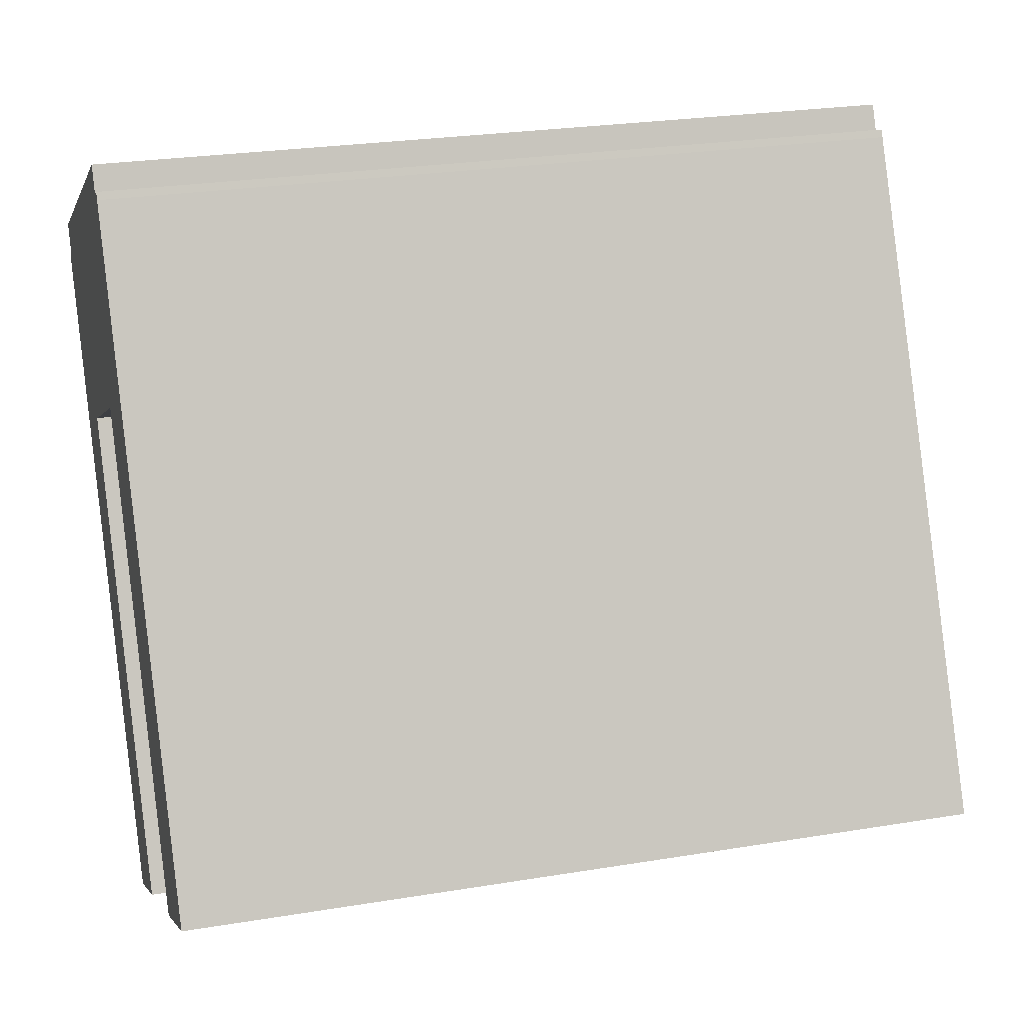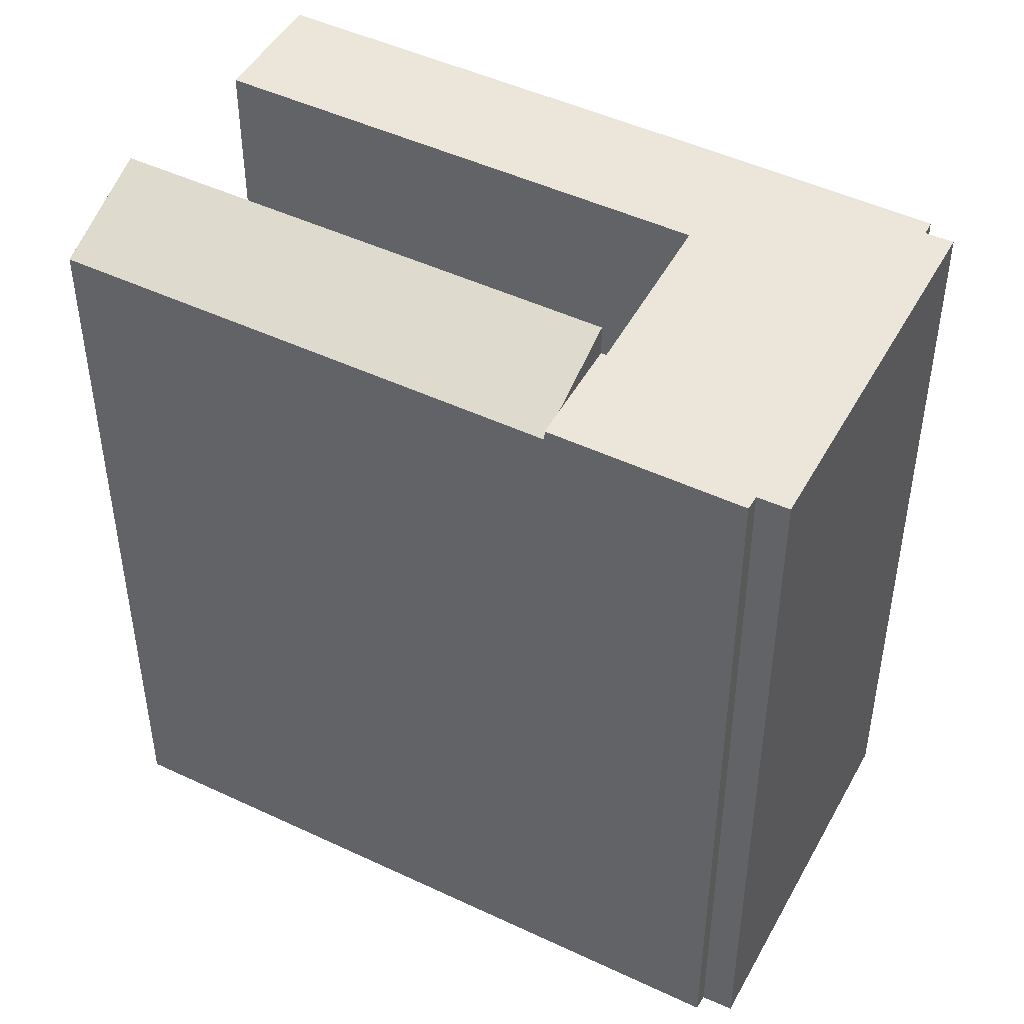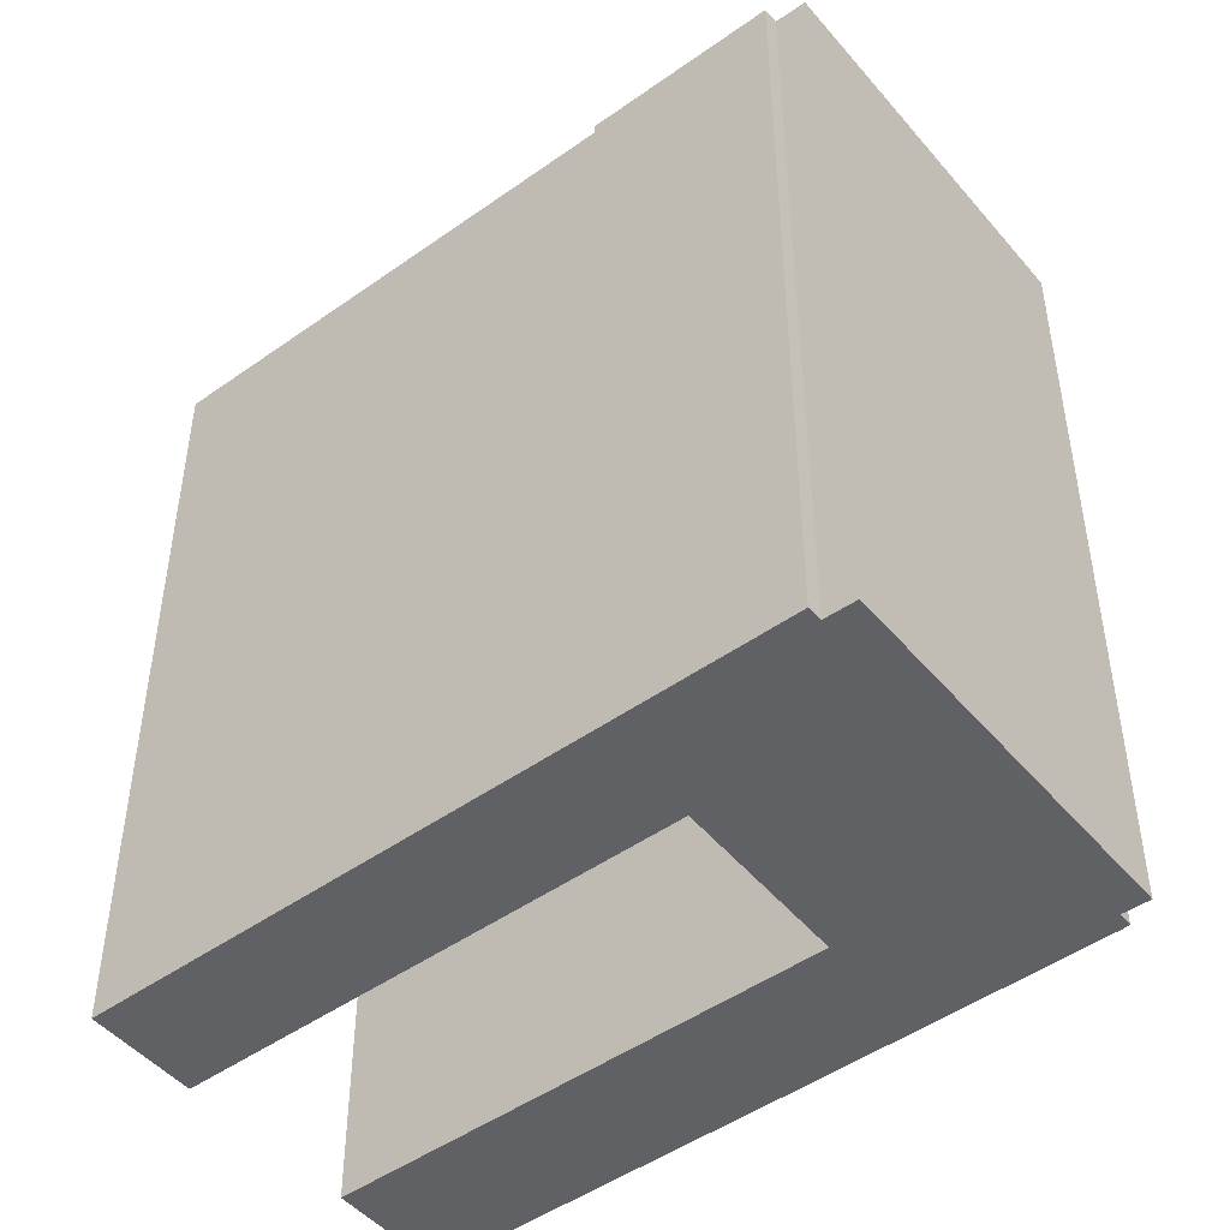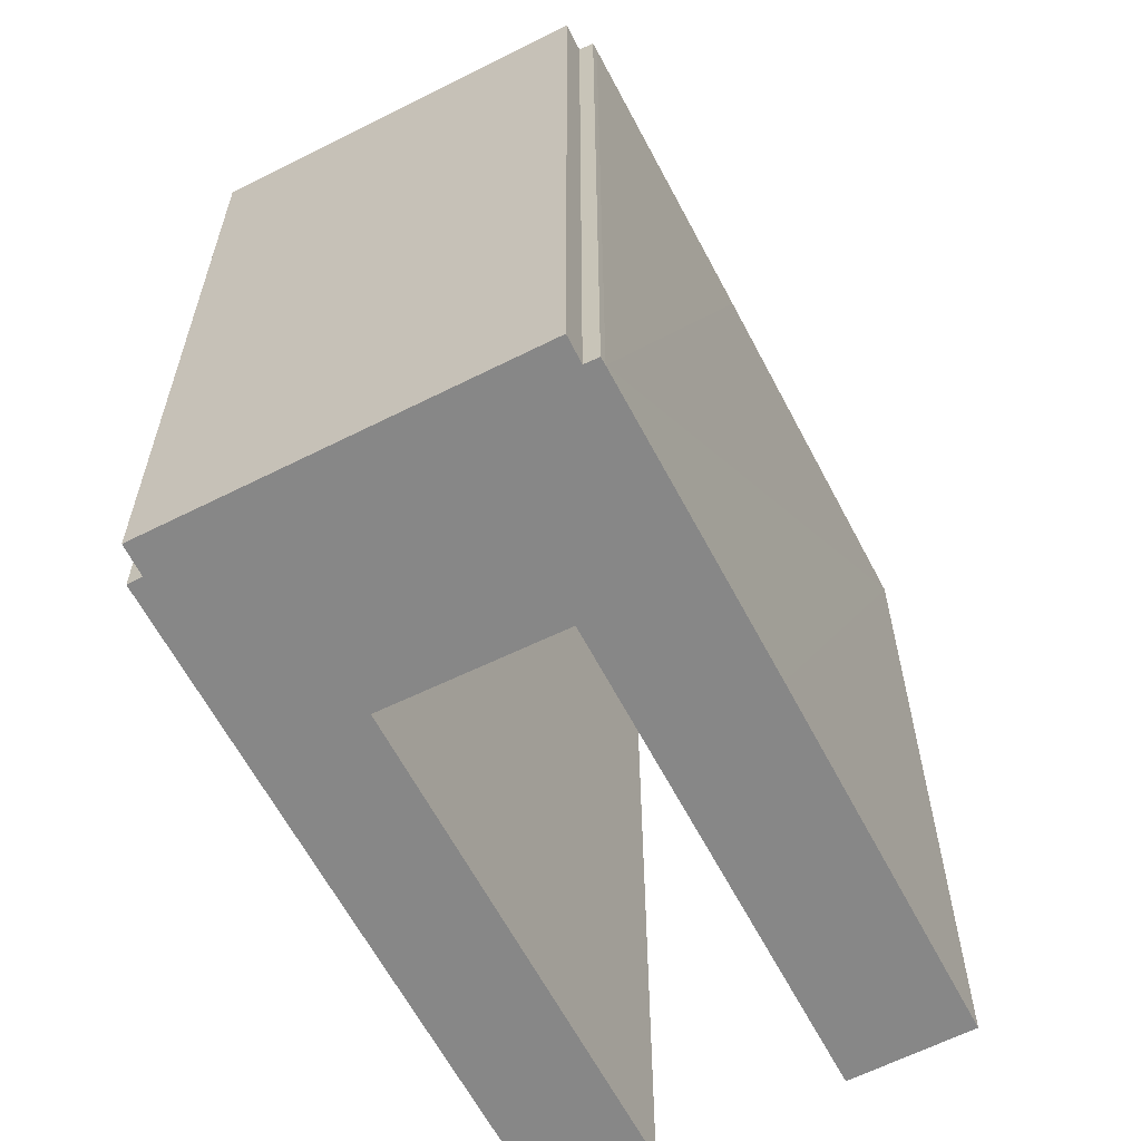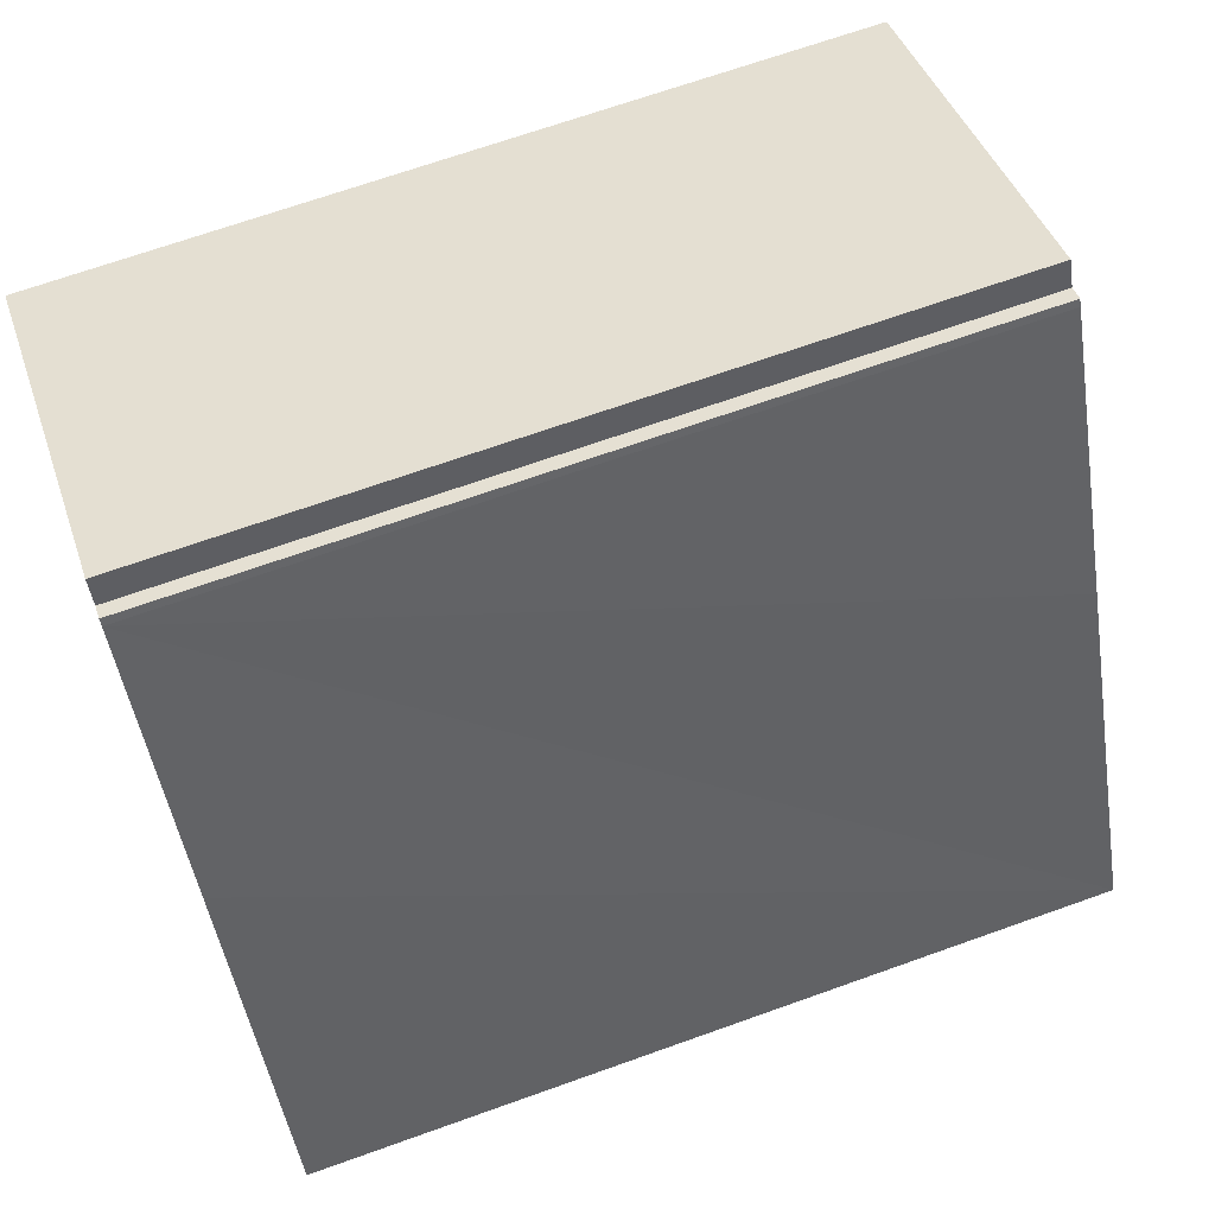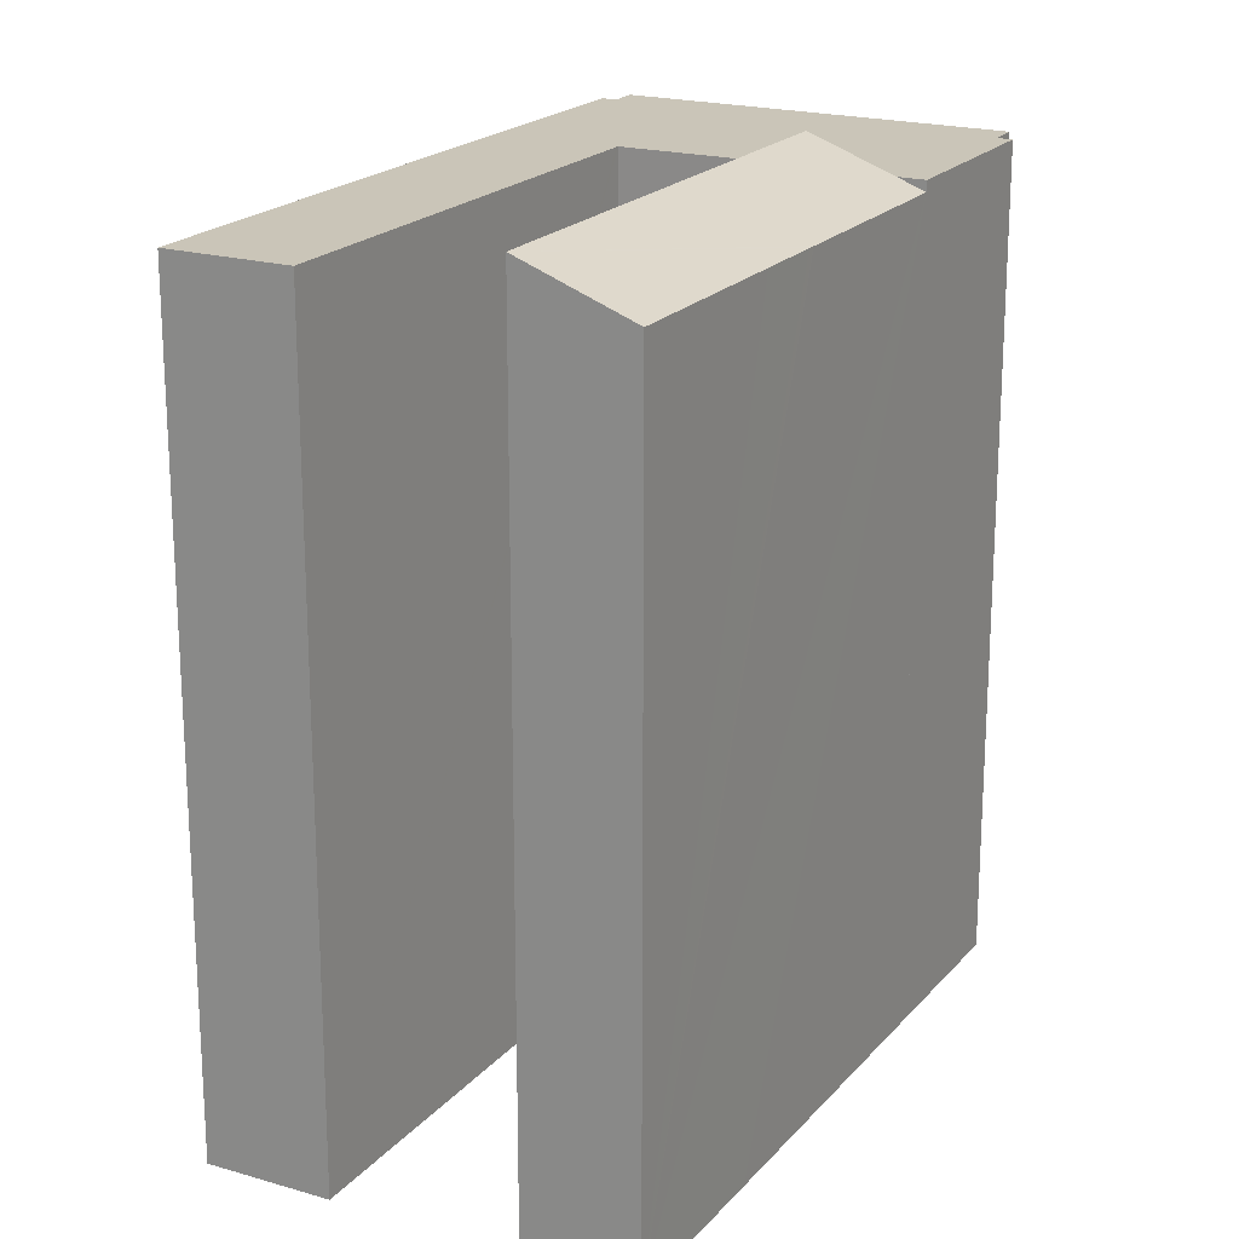
<metadata>
{"format":"obj","ext":"obj","renderer":"f3d","projection":"perspective","resolution":1024,"background":"white","views":[{"elev":25.2,"azim":75.0,"up":"+Z"},{"elev":47.3,"azim":-88.8,"up":"+Y"},{"elev":-48.0,"azim":-78.3,"up":"+Y"},{"elev":-62.4,"azim":0.7,"up":"+Y"},{"elev":68.5,"azim":70.3,"up":"+Z"},{"elev":20.3,"azim":-178.4,"up":"+Y"}]}
</metadata>
<code>
v  0.015 26.75 -1.209
v  3.811 26.75 -6.638
v  2.974 26.75 -7.054
v  0.366 26.75 -1.02
v  0.464 26.75 -0.967
v  0 26.75 1.638e-15
v  2.981 26.75 1.478
v  6.254 26.75 -5.223
v  6.336 26.75 -5.386
v  6.345 26.75 -5.18
v  11.7 26.75 -2.619
v  8.284 26.75 4.108
v  11.79 26.75 -2.572
v  11.65 26.75 5.777
v  12.05 26.75 4.929
v  11.84 26.75 -2.658
v  23.19 26.75 -15.85
v  19.45 26.75 -17.72
v  12.51 26.75 5.137
v  17.36 26.75 -4.343
v  15.56 26.75 -0.813
v  12.64 26.75 4.902
v  11.65 -3.537e-16 5.777
v  12.05 -3.018e-16 4.929
v  12.51 -3.146e-16 5.137
v  12.64 -3.002e-16 4.902
v  17.36 2.659e-16 -4.343
v  23.19 9.706e-16 -15.85
v  15.56 4.978e-17 -0.813
v  6.254 3.198e-16 -5.223
v  6.336 3.298e-16 -5.386
v  0.015 7.403e-17 -1.209
v  0.464 5.921e-17 -0.967
v  0.366 6.246e-17 -1.02
v  0 0 0
v  2.981 -9.05e-17 1.478
v  8.284 -2.515e-16 4.108
v  19.45 1.085e-15 -17.72
v  11.79 1.575e-16 -2.572
v  11.7 1.604e-16 -2.619
v  6.345 3.172e-16 -5.18
v  2.974 4.319e-16 -7.054
v  3.811 4.065e-16 -6.638
v  11.84 1.628e-16 -2.658
v  6.355 26.4 -13.73
v  2.974 26.4 -7.054
v  6.336 27.8 -5.386
v  13.96 27.8 -20.48
v  6.376 26.4 -13.77
v  6.48 26.4 -13.98
v  7.592 26.4 -16.17
v  7.845 26.4 -16.67
v  10.62 26.4 -22.16
v  10.86 26.5 -22.04
v  13.96 1.254e-15 -20.48
v  10.62 1.357e-15 -22.16
v  10.86 1.349e-15 -22.04
v  7.845 1.021e-15 -16.67
v  6.355 8.408e-16 -13.73
v  7.592 9.903e-16 -16.17
v  6.48 8.559e-16 -13.98
v  6.376 8.434e-16 -13.77
g defaultobject
f 1 2 3
f 2 1 4
f 2 4 5
f 2 5 6
f 2 6 7
f 2 7 8
f 2 8 9
f 8 7 10
f 10 7 11
f 11 7 12
f 11 12 13
f 13 12 14
f 13 14 15
f 16 17 18
f 17 16 13
f 17 13 15
f 17 15 19
f 17 19 20
f 20 19 21
f 21 19 22
f 23 15 14
f 15 23 24
f 25 22 19
f 22 25 26
f 26 21 22
f 21 26 20
f 20 26 17
f 17 26 27
f 17 27 28
f 27 26 29
f 30 9 8
f 9 30 31
f 24 19 15
f 19 24 25
f 32 4 1
f 4 32 5
f 5 32 33
f 33 32 34
f 35 7 6
f 7 35 12
f 12 35 14
f 14 35 36
f 14 36 37
f 14 37 23
f 28 18 17
f 18 28 38
f 39 11 13
f 11 39 10
f 10 39 8
f 8 39 30
f 30 39 40
f 30 40 41
f 31 2 9
f 2 31 3
f 3 31 42
f 42 31 43
f 38 16 18
f 16 38 13
f 13 38 39
f 39 38 44
f 42 1 3
f 1 42 32
f 33 6 5
f 6 33 35
f 31 30 43
f 28 24 38
f 24 28 25
f 25 28 26
f 26 28 29
f 29 28 27
f 42 34 32
f 34 42 43
f 34 43 33
f 33 43 35
f 35 43 36
f 36 43 30
f 36 30 41
f 36 41 37
f 37 41 40
f 37 40 23
f 23 40 39
f 23 39 44
f 23 44 38
f 23 38 24
f 2 45 46
f 45 2 47
f 45 47 48
f 45 48 49
f 49 48 50
f 50 48 51
f 51 48 52
f 52 48 53
f 53 48 54
f 55 54 48
f 54 55 53
f 53 55 56
f 56 55 57
f 56 52 53
f 52 56 51
f 51 56 50
f 50 56 49
f 49 56 45
f 45 56 46
f 46 56 58
f 46 58 42
f 42 58 59
f 59 58 60
f 59 60 61
f 59 61 62
f 2 31 47
f 31 2 46
f 31 46 42
f 31 42 43
f 47 55 48
f 55 47 31
f 59 43 42
f 43 59 31
f 31 59 55
f 55 59 62
f 55 62 61
f 55 61 60
f 55 60 58
f 55 58 56
f 55 56 57

</code>
